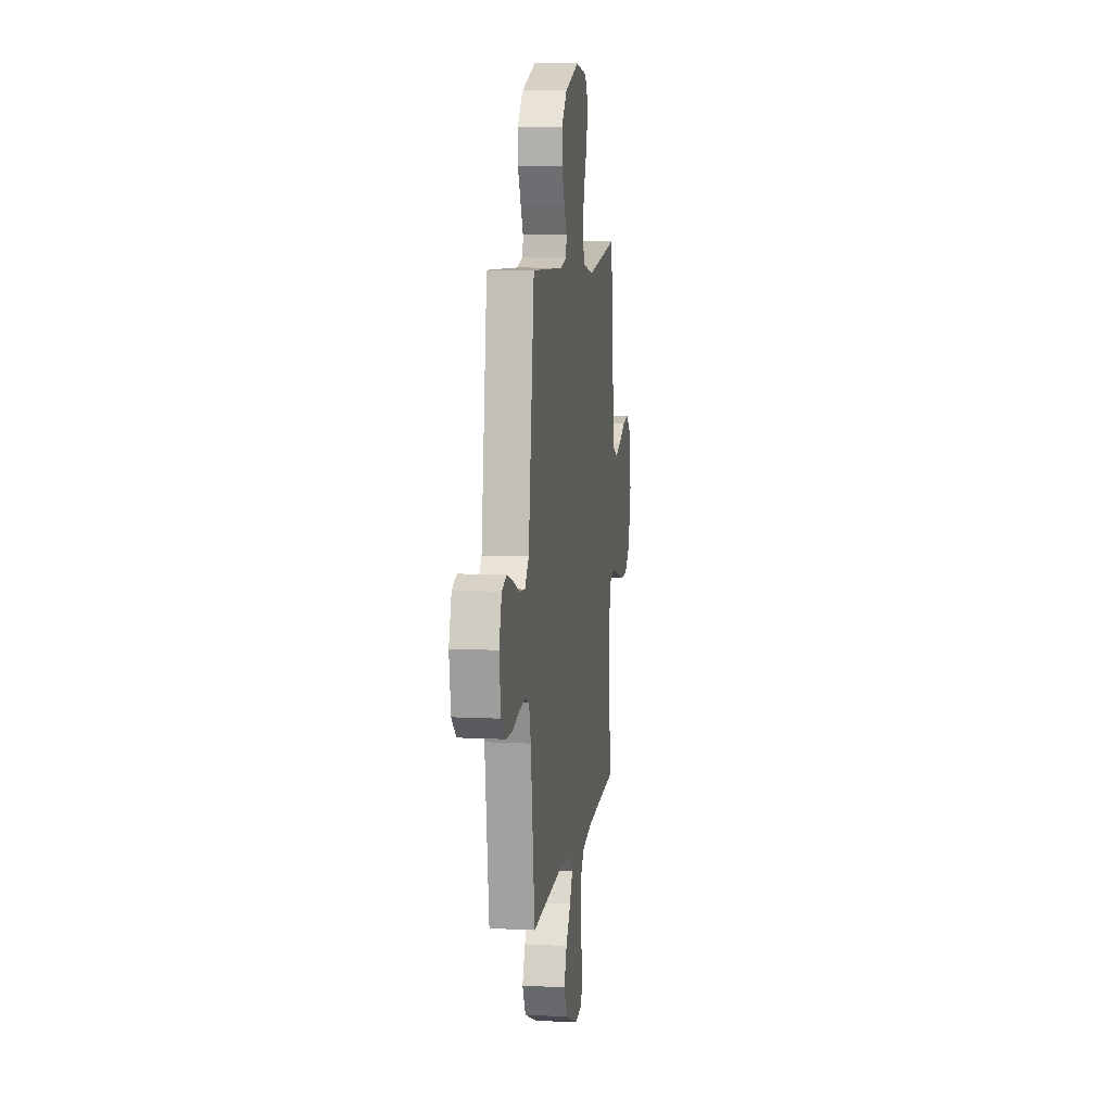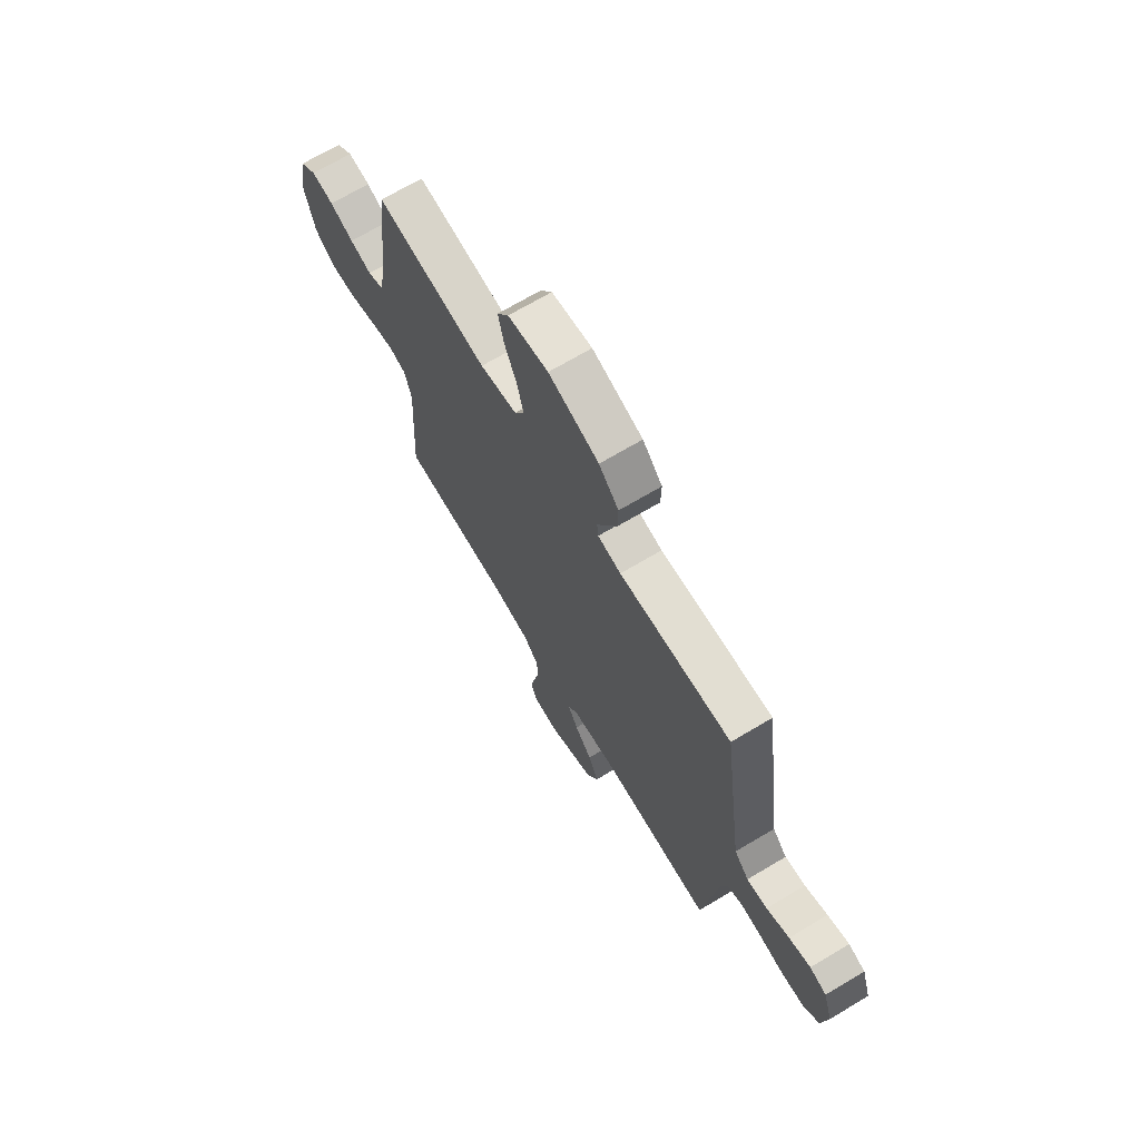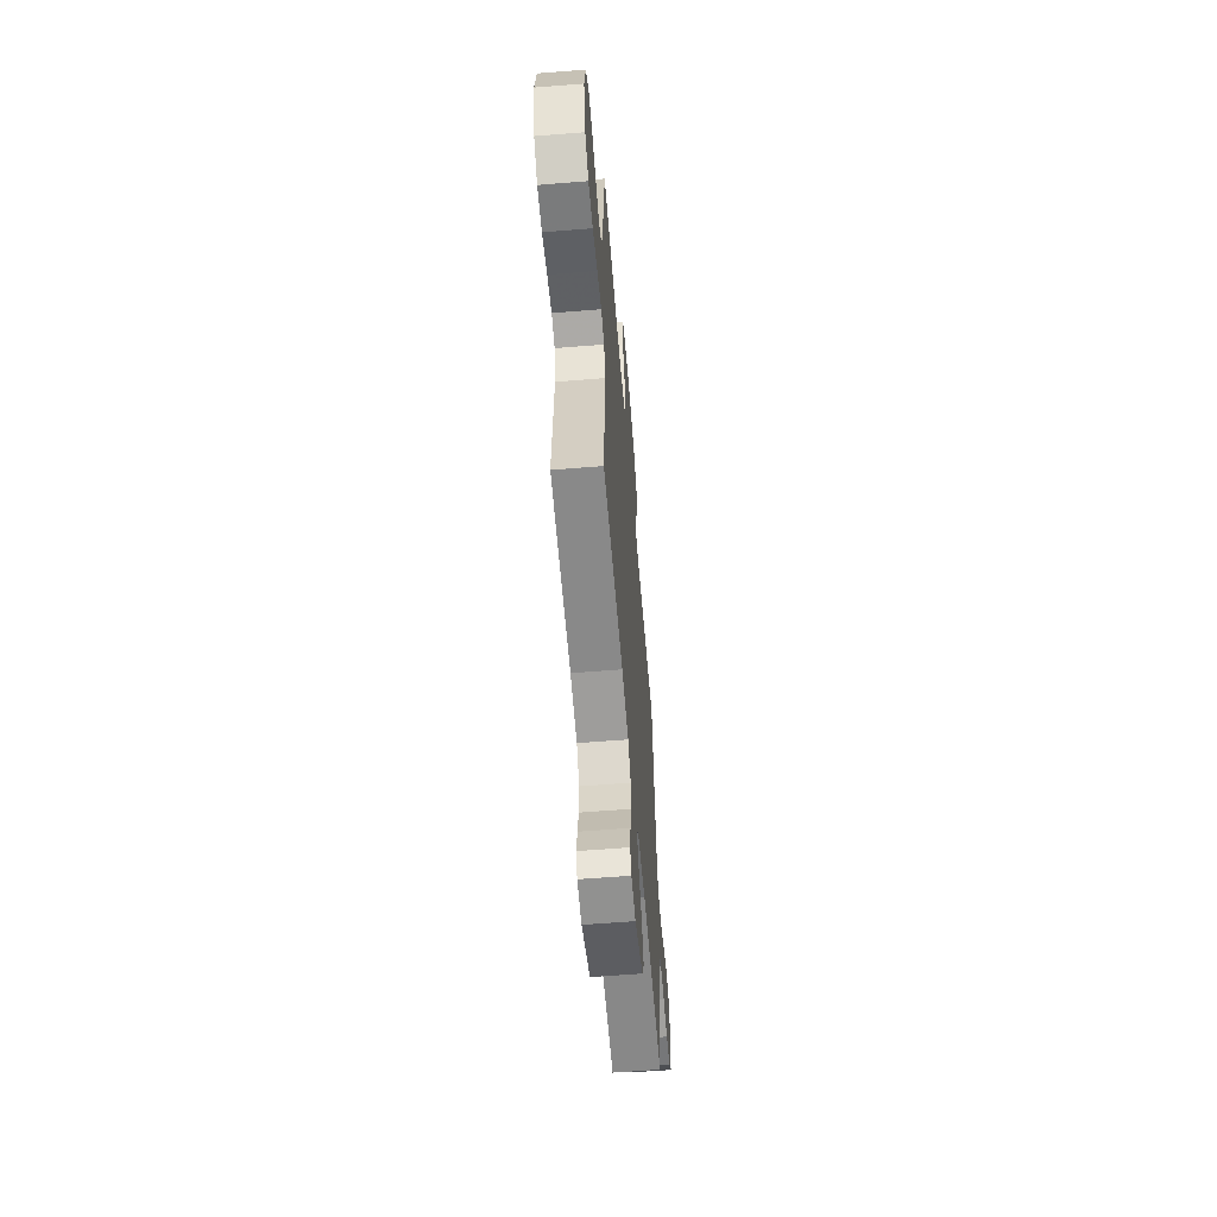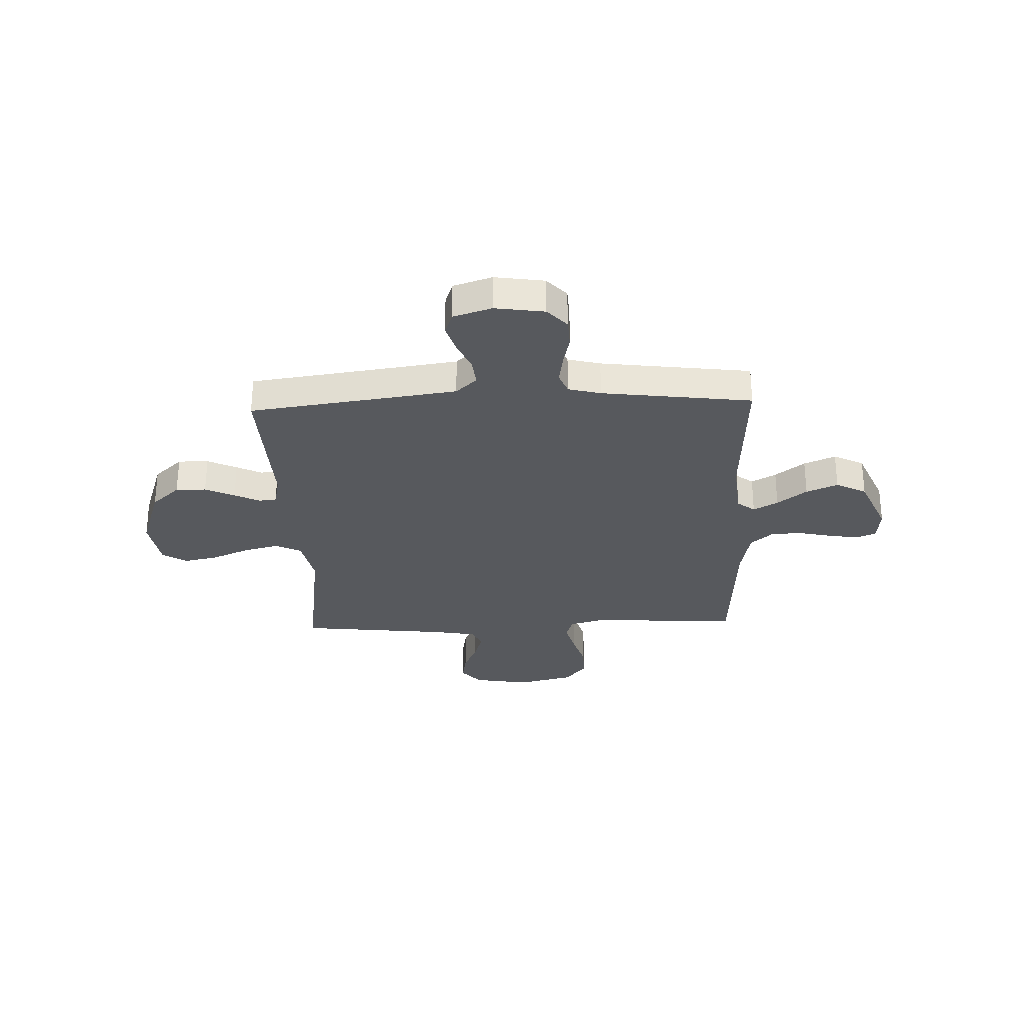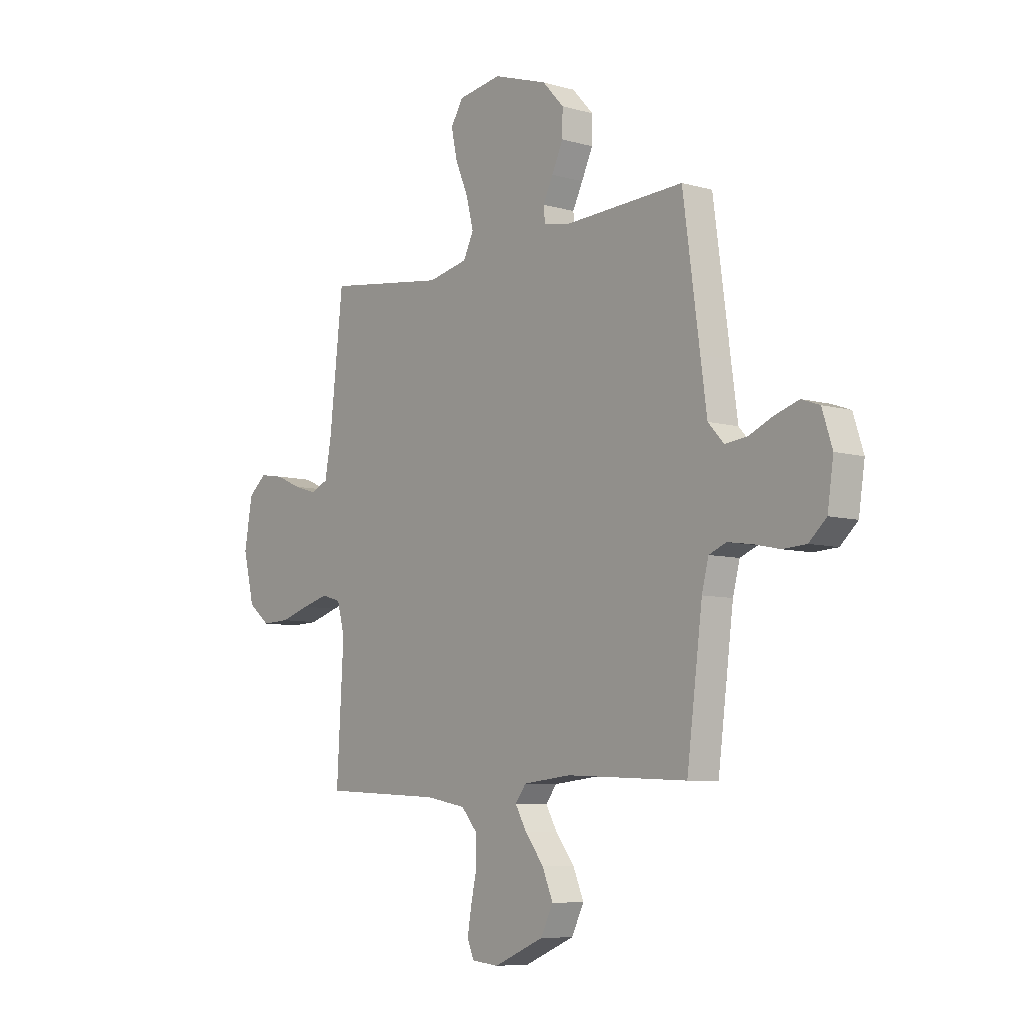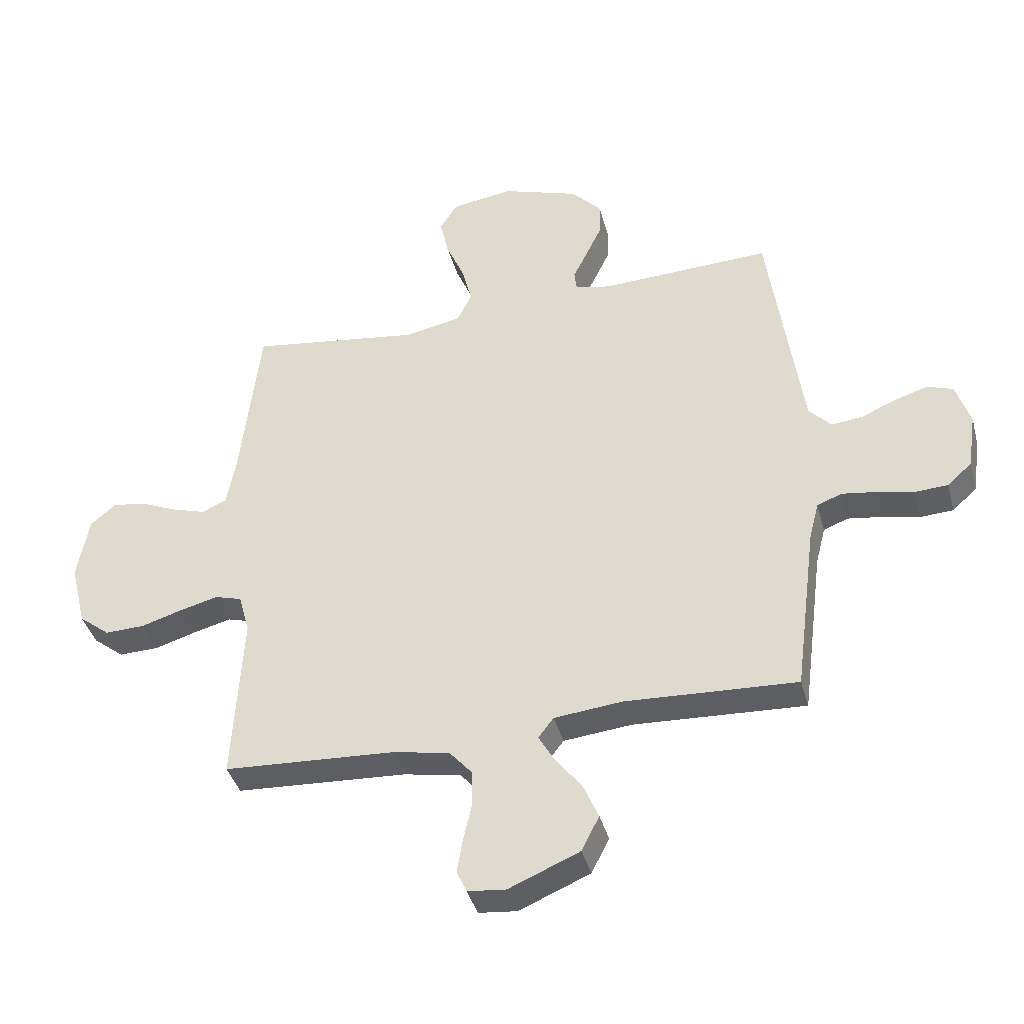
<metadata>
{"format":"obj","ext":"obj","renderer":"f3d","projection":"perspective","resolution":1024,"background":"white","views":[{"elev":9.1,"azim":97.7,"up":"+Z"},{"elev":69.4,"azim":59.2,"up":"+Z"},{"elev":-60.0,"azim":-85.3,"up":"+Z"},{"elev":-29.0,"azim":92.2,"up":"+Y"},{"elev":-7.6,"azim":51.3,"up":"+Z"},{"elev":-39.6,"azim":14.9,"up":"+Z"}]}
</metadata>
<code>
v -0.5 0.07 -0.5
v -0.483 0.07 -0.2
v -0.502 0.07 -0.13
v -0.55 0.07 -0.116
v -0.616 0.07 -0.133
v -0.689 0.07 -0.155
v -0.759 0.07 -0.157
v -0.813 0.07 -0.114
v -0.841 0.07 0
v -0.821 0.07 0.113
v -0.776 0.07 0.151
v -0.716 0.07 0.141
v -0.652 0.07 0.113
v -0.593 0.07 0.095
v -0.55 0.07 0.114
v -0.534 0.07 0.2
v -0.5 0.07 0.5
v -0.2 0.07 0.458
v -0.1 0.07 0.478
v -0.074 0.07 0.53
v -0.092 0.07 0.6
v -0.124 0.07 0.675
v -0.139 0.07 0.744
v -0.108 0.07 0.793
v 0 0.07 0.809
v 0.135 0.07 0.764
v 0.188 0.07 0.707
v 0.187 0.07 0.646
v 0.159 0.07 0.587
v 0.134 0.07 0.537
v 0.138 0.07 0.501
v 0.2 0.07 0.488
v 0.5 0.07 0.5
v 0.541 0.07 0.2
v 0.557 0.07 0.085
v 0.596 0.07 0.043
v 0.651 0.07 0.049
v 0.712 0.07 0.075
v 0.77 0.07 0.093
v 0.815 0.07 0.077
v 0.84 0.07 0
v 0.825 0.07 -0.099
v 0.782 0.07 -0.138
v 0.723 0.07 -0.141
v 0.659 0.07 -0.127
v 0.599 0.07 -0.118
v 0.556 0.07 -0.135
v 0.539 0.07 -0.2
v 0.5 0.07 -0.5
v 0.2 0.07 -0.485
v 0.081 0.07 -0.497
v 0.054 0.07 -0.532
v 0.082 0.07 -0.581
v 0.128 0.07 -0.64
v 0.155 0.07 -0.703
v 0.124 0.07 -0.764
v 0 0.07 -0.816
v -0.067 0.07 -0.809
v -0.084 0.07 -0.77
v -0.074 0.07 -0.711
v -0.059 0.07 -0.644
v -0.06 0.07 -0.582
v -0.1 0.07 -0.536
v -0.2 0.07 -0.517
v -0.5 0 -0.5
v -0.483 0 -0.2
v -0.502 0 -0.13
v -0.55 0 -0.116
v -0.616 0 -0.133
v -0.689 0 -0.155
v -0.759 0 -0.157
v -0.813 0 -0.114
v -0.841 0 0
v -0.821 0 0.113
v -0.776 0 0.151
v -0.716 0 0.141
v -0.652 0 0.113
v -0.593 0 0.095
v -0.55 0 0.114
v -0.534 0 0.2
v -0.5 0 0.5
v -0.2 0 0.458
v -0.1 0 0.478
v -0.074 0 0.53
v -0.092 0 0.6
v -0.124 0 0.675
v -0.139 0 0.744
v -0.108 0 0.793
v 0 0 0.809
v 0.135 0 0.764
v 0.188 0 0.707
v 0.187 0 0.646
v 0.159 0 0.587
v 0.134 0 0.537
v 0.138 0 0.501
v 0.2 0 0.488
v 0.5 0 0.5
v 0.541 0 0.2
v 0.557 0 0.085
v 0.596 0 0.043
v 0.651 0 0.049
v 0.712 0 0.075
v 0.77 0 0.093
v 0.815 0 0.077
v 0.84 0 0
v 0.825 0 -0.099
v 0.782 0 -0.138
v 0.723 0 -0.141
v 0.659 0 -0.127
v 0.599 0 -0.118
v 0.556 0 -0.135
v 0.539 0 -0.2
v 0.5 0 -0.5
v 0.2 0 -0.485
v 0.081 0 -0.497
v 0.054 0 -0.532
v 0.082 0 -0.581
v 0.128 0 -0.64
v 0.155 0 -0.703
v 0.124 0 -0.764
v 0 0 -0.816
v -0.067 0 -0.809
v -0.084 0 -0.77
v -0.074 0 -0.711
v -0.059 0 -0.644
v -0.06 0 -0.582
v -0.1 0 -0.536
v -0.2 0 -0.517
f 59 60 61
f 58 59 61
f 57 58 61
f 56 57 61
f 55 56 61
f 54 55 61
f 53 54 61
f 52 53 61 62
f 51 52 62 63
f 48 49 50
f 47 48 50 51
f 43 44 45
f 42 43 45
f 41 42 45
f 40 41 45
f 39 40 45
f 38 39 45
f 37 38 45
f 36 37 45 46
f 35 36 46 47
f 32 33 34
f 51 63 64
f 47 51 64
f 35 47 64
f 34 35 64
f 32 34 64
f 31 32 64
f 28 29 30
f 27 28 30
f 26 27 30
f 25 26 30
f 24 25 30
f 23 24 30
f 22 23 30
f 21 22 30
f 16 17 18
f 15 16 18 19
f 11 12 13
f 10 11 13
f 9 10 13
f 8 9 13
f 7 8 13
f 6 7 13
f 5 6 13
f 4 5 13 14
f 3 4 14 15
f 64 1 2
f 31 64 2
f 30 31 2
f 20 21 30
f 19 20 30
f 15 19 30
f 3 15 30
f 2 3 30
f 125 124 123
f 125 123 122
f 125 122 121
f 125 121 120
f 125 120 119
f 125 119 118
f 125 118 117
f 126 125 117 116
f 127 126 116 115
f 114 113 112
f 115 114 112 111
f 109 108 107
f 109 107 106
f 109 106 105
f 109 105 104
f 109 104 103
f 109 103 102
f 109 102 101
f 110 109 101 100
f 111 110 100 99
f 98 97 96
f 128 127 115
f 128 115 111
f 128 111 99
f 128 99 98
f 128 98 96
f 128 96 95
f 94 93 92
f 94 92 91
f 94 91 90
f 94 90 89
f 94 89 88
f 94 88 87
f 94 87 86
f 94 86 85
f 82 81 80
f 83 82 80 79
f 77 76 75
f 77 75 74
f 77 74 73
f 77 73 72
f 77 72 71
f 77 71 70
f 77 70 69
f 78 77 69 68
f 79 78 68 67
f 66 65 128
f 66 128 95
f 66 95 94
f 94 85 84
f 94 84 83
f 94 83 79
f 94 79 67
f 94 67 66
f 1 65 66 2
f 2 66 67 3
f 3 67 68 4
f 4 68 69 5
f 5 69 70 6
f 6 70 71 7
f 7 71 72 8
f 8 72 73 9
f 9 73 74 10
f 10 74 75 11
f 11 75 76 12
f 12 76 77 13
f 13 77 78 14
f 14 78 79 15
f 15 79 80 16
f 16 80 81 17
f 17 81 82 18
f 18 82 83 19
f 19 83 84 20
f 20 84 85 21
f 21 85 86 22
f 22 86 87 23
f 23 87 88 24
f 24 88 89 25
f 25 89 90 26
f 26 90 91 27
f 27 91 92 28
f 28 92 93 29
f 29 93 94 30
f 30 94 95 31
f 31 95 96 32
f 32 96 97 33
f 33 97 98 34
f 34 98 99 35
f 35 99 100 36
f 36 100 101 37
f 37 101 102 38
f 38 102 103 39
f 39 103 104 40
f 40 104 105 41
f 41 105 106 42
f 42 106 107 43
f 43 107 108 44
f 44 108 109 45
f 45 109 110 46
f 46 110 111 47
f 47 111 112 48
f 48 112 113 49
f 49 113 114 50
f 50 114 115 51
f 51 115 116 52
f 52 116 117 53
f 53 117 118 54
f 54 118 119 55
f 55 119 120 56
f 56 120 121 57
f 57 121 122 58
f 58 122 123 59
f 59 123 124 60
f 60 124 125 61
f 61 125 126 62
f 62 126 127 63
f 63 127 128 64
f 64 128 65 1

</code>
